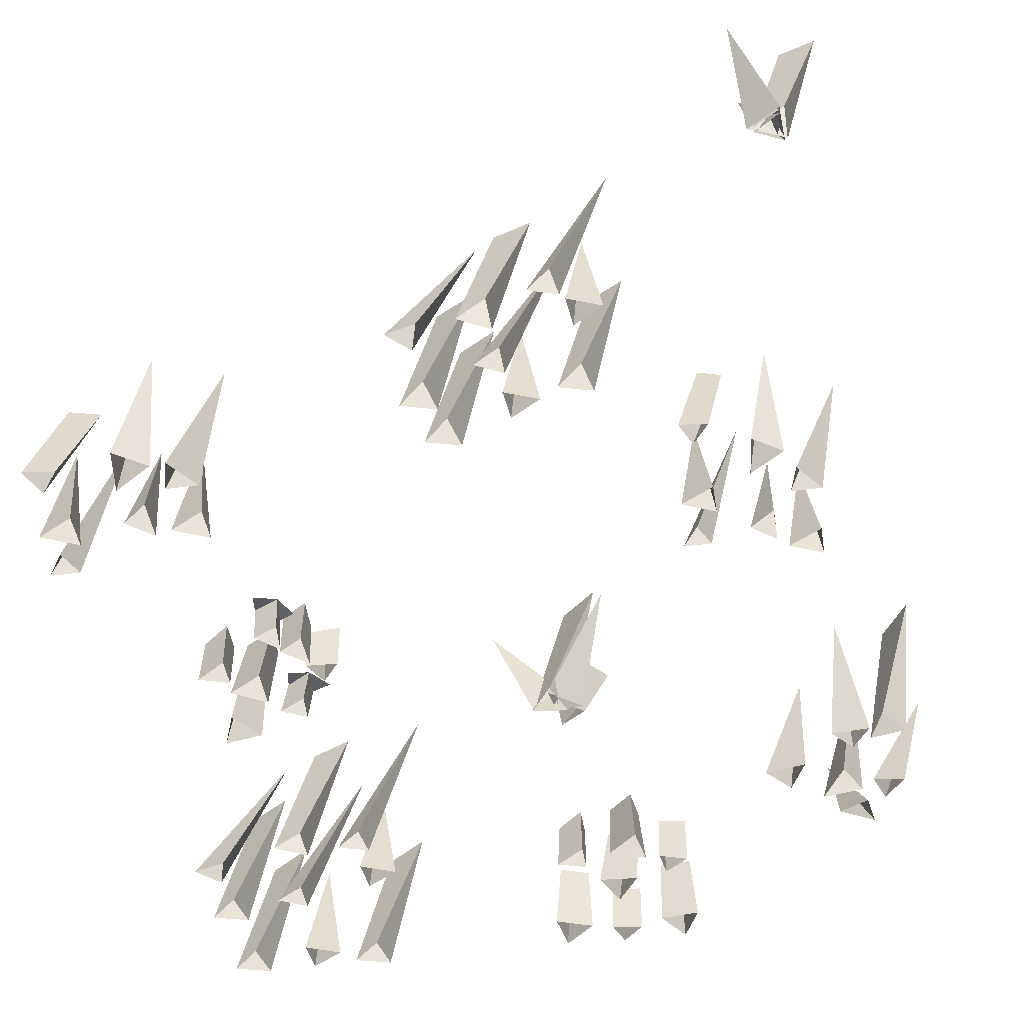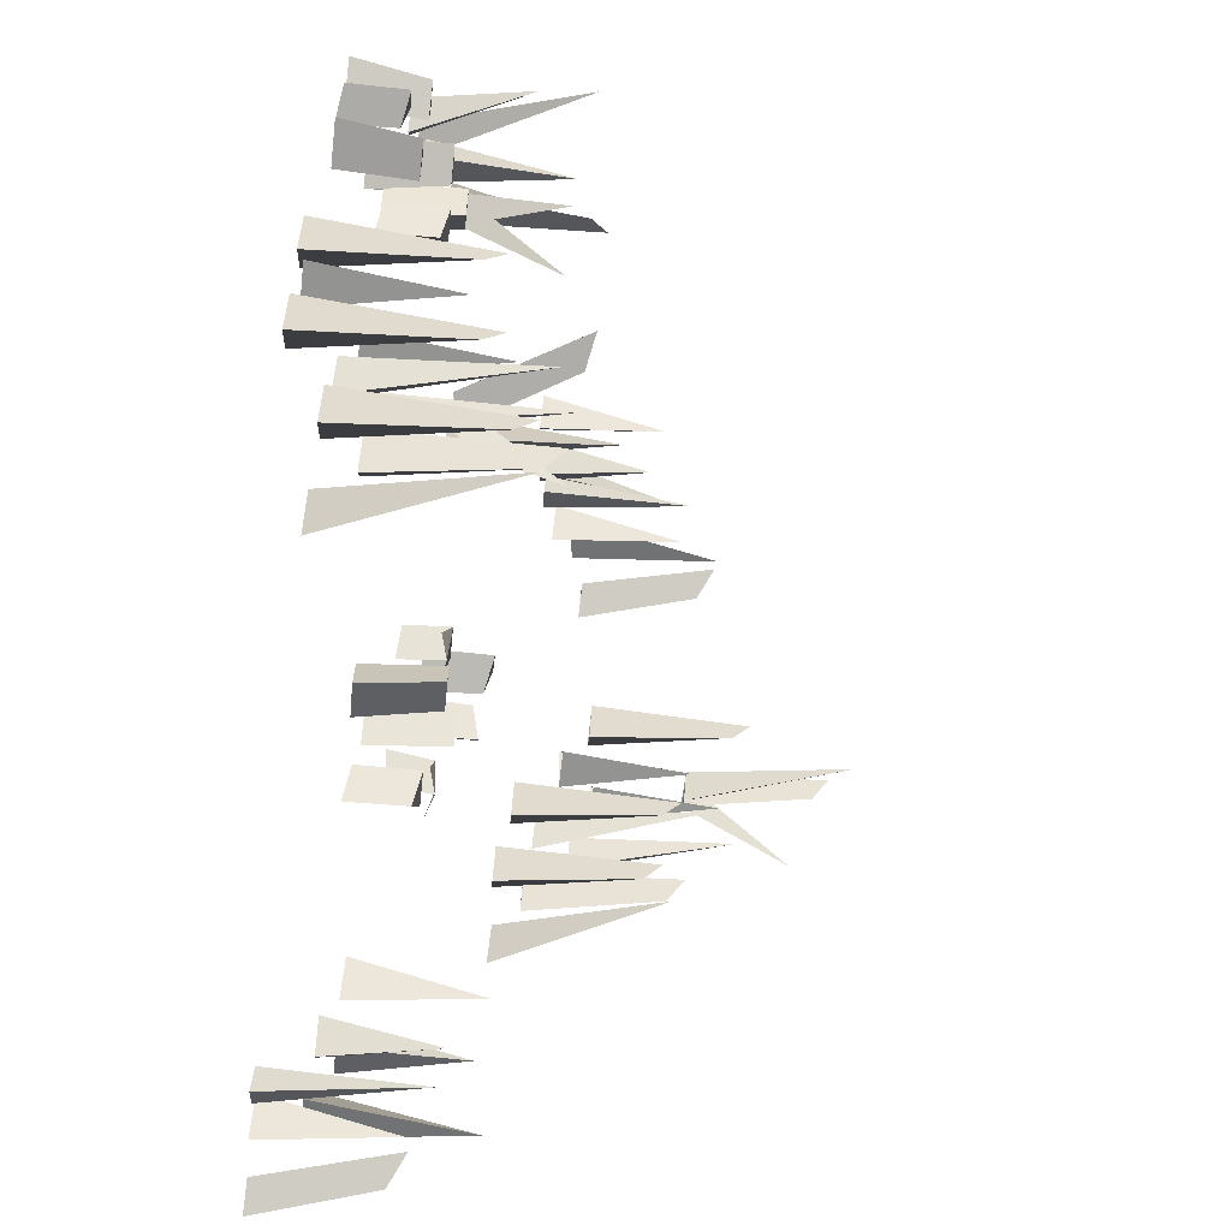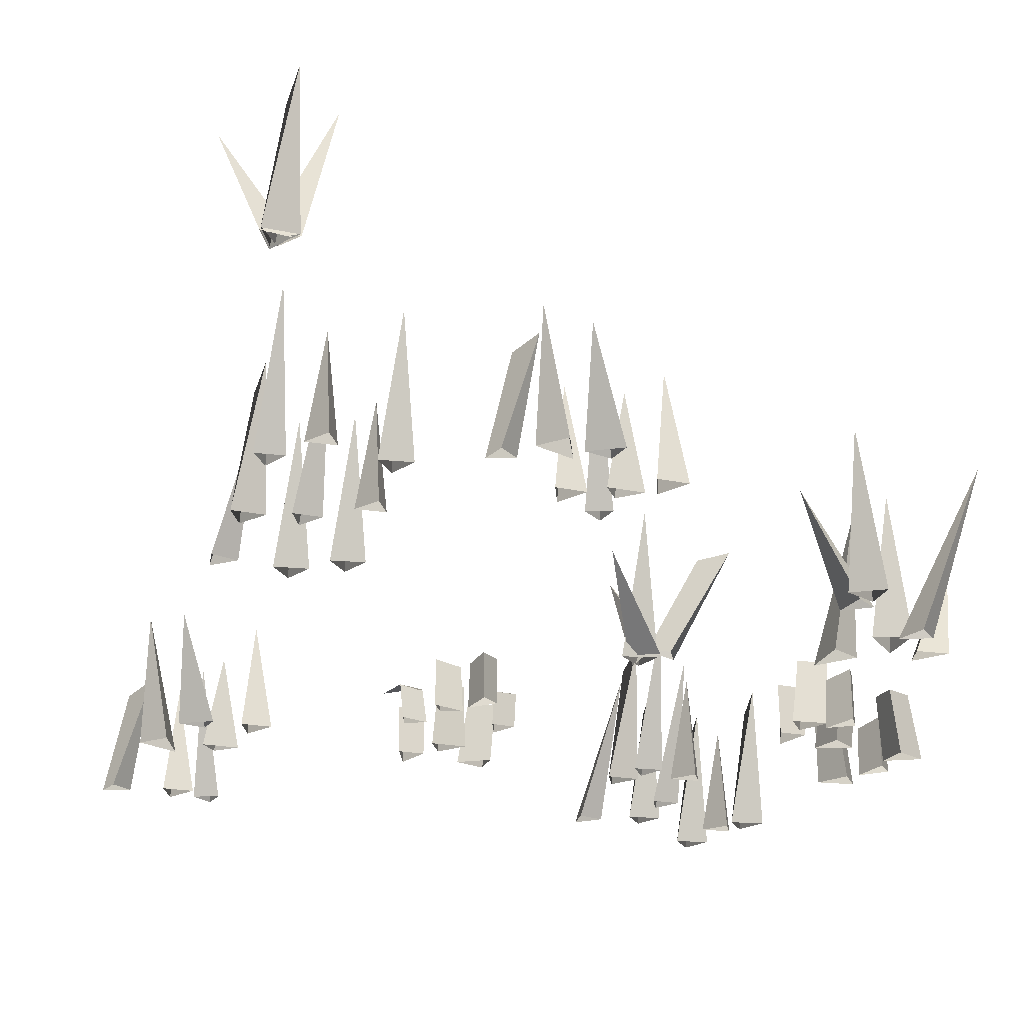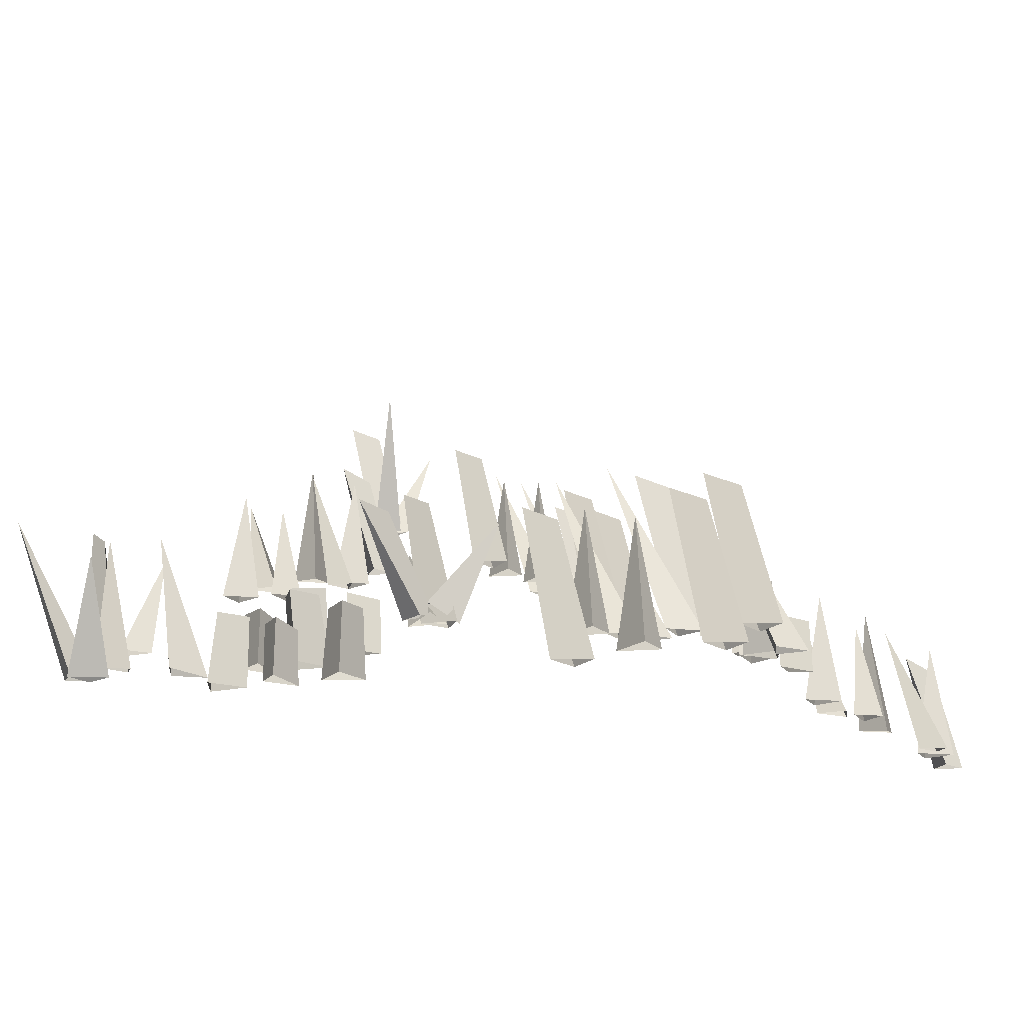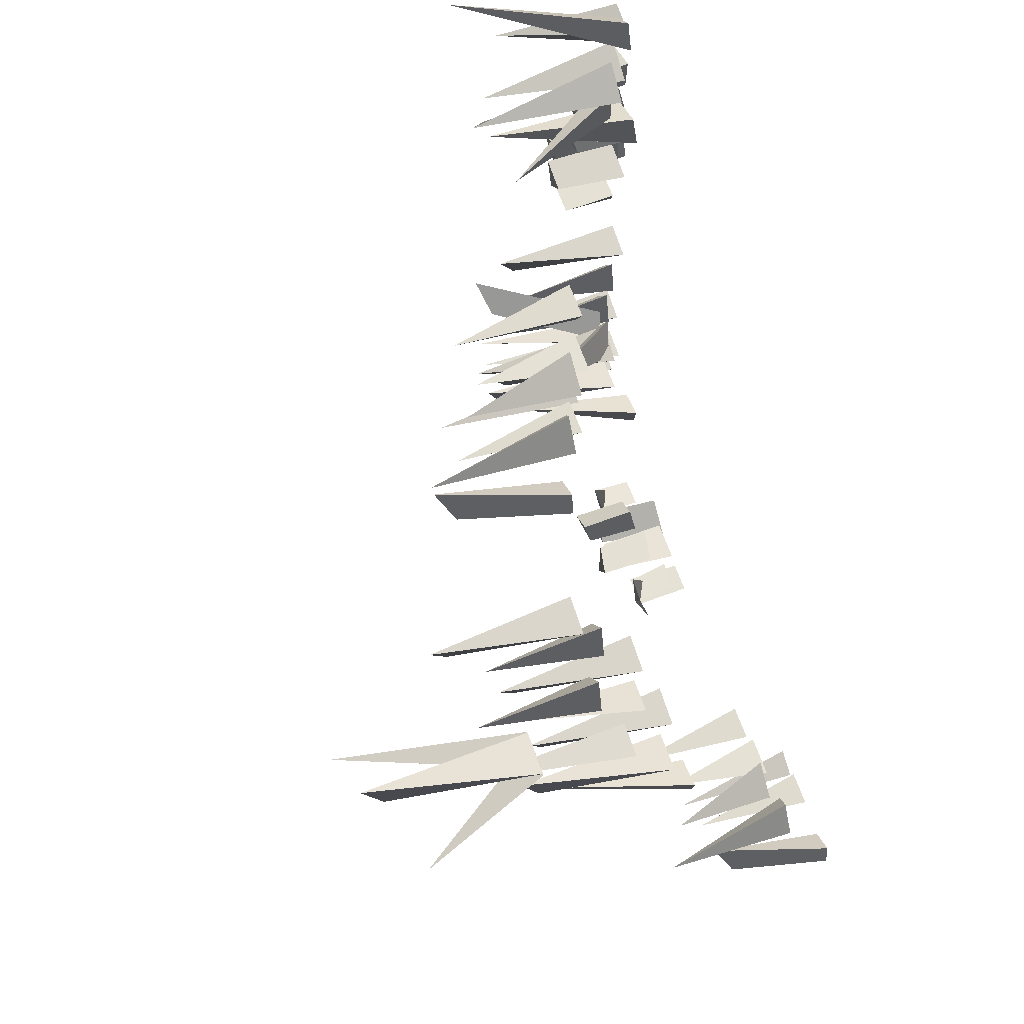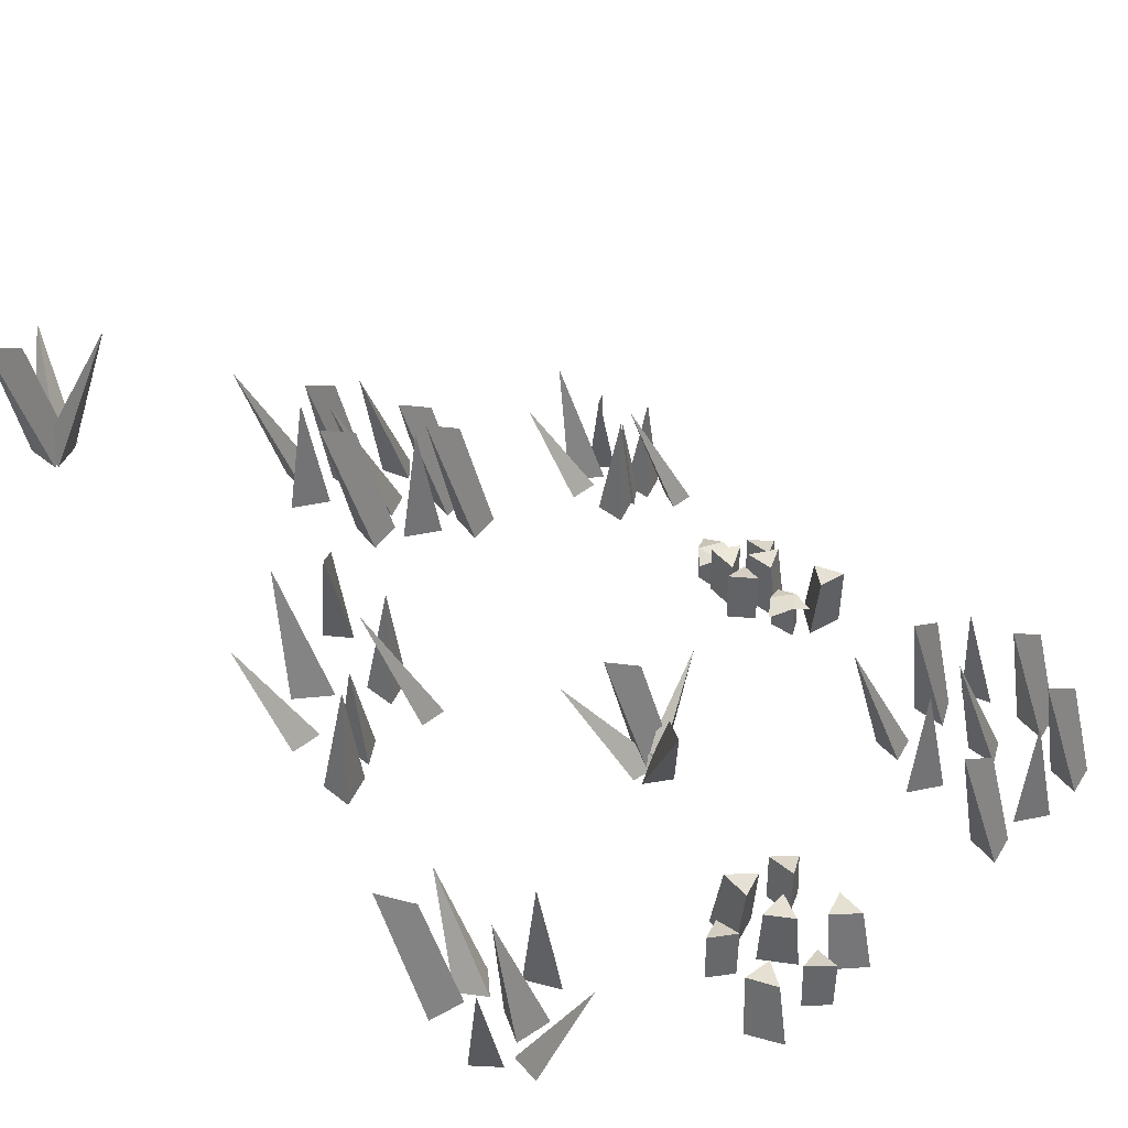
<metadata>
{"format":"obj","ext":"obj","renderer":"f3d","projection":"perspective","resolution":1024,"background":"white","views":[{"elev":-48.9,"azim":-80.3,"up":"+Y"},{"elev":-61.9,"azim":83.7,"up":"+Z"},{"elev":-19.7,"azim":-22.4,"up":"+Y"},{"elev":-16.6,"azim":112.9,"up":"+Y"},{"elev":64.2,"azim":-109.4,"up":"+Z"},{"elev":38.8,"azim":45.6,"up":"+Y"}]}
</metadata>
<code>
o GrassBunch1.002_Circle.001
v -0.2142 0.31 -0.275
v -0.2319 0.3114 -0.2389
v -0.1965 0.3114 -0.2389
v -0.2142 0.4305 -0.2545
v -0.3576 0.2516 -0.3749
v -0.3529 0.2522 -0.3432
v -0.3279 0.2522 -0.3627
v -0.3187 0.3761 -0.3252
v -0.3384 0.3609 -0.3504
v -0.2255 0.2513 -0.3872
v -0.2499 0.2524 -0.37
v -0.2236 0.2524 -0.3573
v -0.2595 0.3933 -0.3165
v -0.2675 0.31 -0.2663
v -0.3003 0.3096 -0.2574
v -0.267 0.3096 -0.2323
v -0.3135 0.4233 -0.2053
v -0.275 0.2525 -0.3833
v -0.2927 0.2539 -0.3472
v -0.2573 0.2539 -0.3472
v -0.275 0.3729 -0.3627
v -0.2906 0.2883 -0.3063
v -0.3337 0.2941 -0.3009
v -0.3111 0.2941 -0.2679
v -0.3352 0.4356 -0.2756
v -0.2426 0.2957 -0.3135
v -0.2635 0.2953 -0.2867
v -0.2218 0.2953 -0.2867
v -0.2426 0.3989 -0.2872
v -0.3178 0.4556 0.03004
v -0.3372 0.4564 0.06412
v -0.2984 0.4564 0.06412
v -0.3178 0.6078 0.1071
v -0.3178 0.5892 0.06806
v -0.1817 0.4364 -0.02741
v -0.2081 0.4372 0.001519
v -0.1703 0.4372 0.01012
v -0.1988 0.5887 0.04778
v -0.1901 0.5701 0.009658
v -0.1781 0.5032 0.1125
v -0.2042 0.504 0.1418
v -0.1663 0.504 0.1499
v -0.1943 0.6554 0.1879
v -0.1861 0.6368 0.1497
v -0.3122 0.4962 0.1012
v -0.3333 0.4975 0.1283
v -0.3001 0.4975 0.1334
v -0.3259 0.6596 0.1904
v -0.2679 0.5127 0.1747
v -0.247 0.5141 0.1403
v -0.2823 0.5141 0.1371
v -0.266 0.6332 0.1542
v -0.2413 0.426 -0.04137
v -0.2673 0.4268 -0.01197
v -0.2293 0.4268 -0.004047
v -0.2571 0.5783 0.03411
v -0.2491 0.5597 -0.004155
v -0.3298 0.4289 -0.0394
v -0.3371 0.4302 -0.005834
v -0.305 0.4302 -0.01563
v -0.3034 0.5922 0.04689
v -0.1859 0.4771 0.09521
v -0.165 0.4784 0.06082
v -0.2003 0.4784 0.05765
v -0.1841 0.5975 0.07474
v -0.2546 0.4598 0.03667
v -0.2714 0.4612 0.06664
v -0.2379 0.4612 0.06664
v -0.2546 0.6232 0.1269
v 0.02294 0.4332 0.3321
v 0.005218 0.4345 0.3682
v 0.04065 0.4345 0.3682
v 0.02294 0.5536 0.3527
v -0.1204 0.4858 0.2322
v -0.1157 0.4864 0.264
v -0.09078 0.4864 0.2444
v -0.08155 0.6103 0.2819
v -0.1013 0.5951 0.2567
v 0.01164 0.4407 0.22
v -0.01282 0.4419 0.2371
v 0.01347 0.4419 0.2498
v -0.02241 0.5827 0.2906
v -0.03039 0.46 0.3409
v -0.06322 0.4596 0.3498
v -0.02993 0.4596 0.3749
v -0.07636 0.5733 0.4018
v -0.03788 0.4528 0.2238
v -0.0556 0.4542 0.26
v -0.02017 0.4542 0.26
v -0.03788 0.5732 0.2444
v -0.05348 0.4704 0.3008
v -0.09663 0.4762 0.3062
v -0.07394 0.4762 0.3392
v -0.09809 0.6177 0.3315
v -0.005499 0.4381 0.2936
v -0.02635 0.4377 0.3205
v 0.01535 0.4377 0.3205
v -0.005499 0.5412 0.3199
v -0.3992 0.6191 0.3779
v -0.3649 0.6204 0.3798
v -0.3797 0.6204 0.3497
v -0.3182 0.7824 0.3383
v -0.3863 0.6195 0.3487
v -0.4057 0.6203 0.3828
v -0.3669 0.6203 0.3828
v -0.3863 0.7717 0.4258
v -0.3863 0.7531 0.3867
v -0.3719 0.6204 0.3735
v -0.3851 0.62 0.3421
v -0.4056 0.62 0.3784
v -0.4384 0.7338 0.3359
v 0.4109 0.2405 0.02822
v 0.3702 0.2405 0.02139
v 0.3846 0.2405 0.06003
v 0.3993 0.3107 0.03253
v 0.3767 0.3106 0.05839
v 0.3653 0.3106 0.02779
v 0.3105 0.2682 0.1466
v 0.3267 0.2732 0.176
v 0.3438 0.2732 0.1506
v 0.3125 0.3213 0.1479
v 0.3257 0.3277 0.1765
v 0.3439 0.3277 0.1494
v 0.4184 0.2405 0.1613
v 0.3841 0.2405 0.1383
v 0.3814 0.2405 0.1795
v 0.4061 0.3107 0.1605
v 0.3749 0.3106 0.1748
v 0.377 0.3106 0.1422
v 0.2827 0.2786 0.1235
v 0.3234 0.2786 0.1302
v 0.3088 0.2786 0.0916
v 0.2942 0.3489 0.1192
v 0.3167 0.3488 0.09322
v 0.3282 0.3488 0.1238
v 0.3171 0.2774 0.03179
v 0.3018 0.2824 0.06167
v 0.3324 0.2824 0.06167
v 0.3171 0.3306 0.0342
v 0.3008 0.3369 0.06108
v 0.3334 0.3369 0.06108
v 0.386 0.2368 0.0828
v 0.3971 0.2418 0.1145
v 0.4182 0.2418 0.09226
v 0.3877 0.2899 0.08445
v 0.396 0.2963 0.1148
v 0.4184 0.2963 0.09112
v 0.3357 0.2644 0.07649
v 0.3397 0.2644 0.1175
v 0.3732 0.2644 0.09351
v 0.3429 0.3347 0.08652
v 0.3737 0.3346 0.1015
v 0.3472 0.3346 0.1206
v 0.2791 0.2874 0.3821
v 0.3128 0.2871 0.387
v 0.2923 0.2871 0.3507
v 0.3456 0.4008 0.3446
v 0.2238 0.2943 0.2757
v 0.2239 0.3001 0.3192
v 0.2594 0.3001 0.3007
v 0.2489 0.4416 0.3237
v 0.2249 0.3284 0.3935
v 0.1887 0.3292 0.4084
v 0.2193 0.3292 0.4323
v 0.1775 0.4806 0.4543
v 0.2016 0.462 0.4235
v 0.2538 0.2945 0.3905
v 0.2614 0.2959 0.424
v 0.2864 0.2959 0.4016
v 0.3142 0.4579 0.4576
v 0.2778 0.2977 0.3346
v 0.2426 0.3035 0.3601
v 0.2783 0.3035 0.3781
v 0.2535 0.445 0.3829
v 0.2382 0.3301 0.3735
v 0.2121 0.3298 0.3517
v 0.2105 0.3298 0.3933
v 0.1619 0.4435 0.3706
v 0.1397 0.3585 0.05932
v 0.155 0.3523 0.08801
v 0.1722 0.3521 0.06014
v 0.2201 0.4676 0.108
v 0.1896 0.4603 0.08932
v 0.143 0.3497 0.03171
v 0.1119 0.3509 0.05555
v 0.1476 0.3493 0.07066
v 0.1179 0.5009 0.1067
v 0.1325 0.4828 0.07025
v 0.1542 0.3587 0.05716
v 0.1209 0.3538 0.05223
v 0.1426 0.3486 0.08748
v 0.07145 0.4468 0.121
v 0.1355 0.3484 0.03236
v 0.1386 0.3706 0.06543
v 0.155 0.3695 0.06012
v 0.129 0.454 -0.009835
v -0.01624 0.3282 -0.2118
v -0.03505 0.3308 -0.2357
v -0.04661 0.3308 -0.2094
v -0.02127 0.3676 -0.214
v -0.03803 0.3699 -0.2377
v -0.05007 0.3699 -0.2102
v -0.01541 0.3641 -0.2348
v -0.03394 0.3616 -0.1958
v -0.06311 0.363 -0.2333
v 0.02023 0.3397 -0.1893
v 0.002775 0.3447 -0.218
v -0.01325 0.3447 -0.1919
v 0.01817 0.3929 -0.1906
v 0.003793 0.3992 -0.2186
v -0.01327 0.3992 -0.1907
v 0.04833 0.3012 -0.2787
v 0.08076 0.3012 -0.2532
v 0.08661 0.3012 -0.294
v 0.06054 0.3715 -0.2769
v 0.09274 0.3713 -0.2888
v 0.08811 0.3713 -0.2565
v -0.01416 0.2999 -0.2985
v -0.02949 0.3049 -0.2686
v 0.00116 0.3049 -0.2686
v -0.01415 0.3531 -0.2961
v -0.03046 0.3594 -0.2692
v 0.002165 0.3594 -0.2692
v 0.07675 0.3298 -0.2336
v 0.0643 0.3324 -0.2058
v 0.09301 0.3324 -0.2078
v 0.07714 0.3692 -0.2281
v 0.06395 0.3715 -0.2022
v 0.09385 0.3715 -0.2043
v 0.05596 0.3657 -0.2236
v 0.09908 0.3632 -0.2253
v 0.07951 0.3646 -0.182
v 0.02977 0.3466 -0.1963
v 0.03688 0.3516 -0.1634
v 0.06057 0.3516 -0.1829
v 0.03131 0.3998 -0.1944
v 0.03575 0.4061 -0.1633
v 0.06097 0.4061 -0.184
v 0.02142 0.3105 -0.2735
v 0.000796 0.3105 -0.2378
v 0.04204 0.3105 -0.2378
v 0.02142 0.3807 -0.2612
v 0.03775 0.3806 -0.231
v 0.00509 0.3806 -0.231
v 0.2532 0.2926 -0.2809
v 0.2338 0.2933 -0.2468
v 0.2726 0.2933 -0.2468
v 0.2532 0.4448 -0.2038
v 0.2532 0.4262 -0.2429
v 0.3894 0.2378 -0.3535
v 0.3629 0.2386 -0.3246
v 0.4007 0.2386 -0.316
v 0.3723 0.39 -0.2783
v 0.3809 0.3715 -0.3165
v 0.3929 0.2344 -0.2136
v 0.3668 0.2352 -0.1844
v 0.4047 0.2352 -0.1762
v 0.3767 0.3867 -0.1382
v 0.3849 0.3681 -0.1764
v 0.2588 0.2878 -0.2081
v 0.2377 0.2892 -0.181
v 0.2709 0.2892 -0.1759
v 0.2452 0.4512 -0.1189
v 0.3032 0.2812 -0.1515
v 0.324 0.2826 -0.1858
v 0.2887 0.2826 -0.189
v 0.305 0.4017 -0.1719
v 0.3297 0.2666 -0.3675
v 0.3038 0.2673 -0.3381
v 0.3417 0.2673 -0.3302
v 0.314 0.4188 -0.292
v 0.3219 0.4002 -0.3303
v 0.2413 0.2606 -0.3655
v 0.234 0.2619 -0.332
v 0.2661 0.2619 -0.3418
v 0.2676 0.4239 -0.2792
v 0.3851 0.2415 -0.2309
v 0.406 0.2429 -0.2653
v 0.3707 0.2429 -0.2685
v 0.387 0.362 -0.2514
v 0.3164 0.2699 -0.2895
v 0.2996 0.2712 -0.2595
v 0.3332 0.2712 -0.2595
v 0.3164 0.4333 -0.1992
f 51 52 50
f 1 4 3
f 192 191 189
f 2 4 1
f 251 253 254 250
f 252 253 251
f 5 9 8 7
f 75 77 78 74
f 36 38 39 35
f 59 61 58
f 101 102 100
f 85 86 84
f 176 178 175
f 191 192 190
f 155 157 154
f 86 85 83
f 198 201 200 197
f 175 178 177
f 64 65 63
f 18 21 20
f 19 21 18
f 158 161 160
f 22 25 24
f 93 94 92
f 97 98 96
f 27 29 26
f 194 196 193
f 95 98 97
f 185 187 188 184
f 104 106 107 103
f 57 56 55 53
f 31 33 34 30
f 186 187 185
f 256 258 259 255
f 272 271 270 268
f 162 166 165 164
f 184 188 187 186
f 270 271 269
f 30 34 33 32
f 245 249 248 247
f 180 182 183 179
f 79 82 81
f 283 284 282
f 67 69 66
f 279 280 278
f 49 52 51
f 50 52 49
f 54 56 57 53
f 32 33 31
f 282 284 281
f 12 13 11
f 261 263 260
f 62 65 64
f 63 65 62
f 99 102 101
f 262 263 261
f 66 69 68
f 266 267 265
f 70 73 72
f 71 73 70
f 40 44 43 42
f 257 258 256
f 100 102 99
f 68 69 67
f 167 170 169
f 16 17 15
f 108 111 110
f 126 128 129 125
f 72 73 71
f 87 90 89
f 88 90 87
f 23 25 22
f 172 174 171
f 26 29 28
f 96 98 95
f 10 13 12
f 275 276 274
f 260 263 262
f 6 8 9 5
f 42 43 41
f 259 258 257 255
f 168 170 167
f 177 178 176
f 78 77 76 74
f 84 86 83
f 113 117 115 112
f 150 152 153 149
f 130 133 134 132
f 117 116 115
f 118 121 123 120
f 120 123 122 119
f 119 122 121 118
f 122 123 121
f 239 242 243 241
f 114 116 117 113
f 112 115 116 114
f 129 128 127
f 148 151 152 150
f 241 243 244 240
f 125 129 127 124
f 135 134 133
f 136 139 141 138
f 138 141 140 137
f 137 140 139 136
f 140 141 139
f 142 145 147 144
f 144 147 146 143
f 143 146 145 142
f 146 147 145
f 124 127 128 126
f 214 216 217 213
f 240 244 242 239
f 153 152 151
f 15 17 14
f 89 90 88
f 14 17 16
f 159 161 158
f 92 94 91
f 24 25 23
f 41 43 44 40
f 7 8 6
f 163 165 166 162
f 45 48 47
f 47 48 46
f 80 82 79
f 171 174 173
f 160 161 159
f 156 157 155
f 190 192 189
f 173 174 172
f 37 38 36
f 107 106 105 103
f 246 248 249 245
f 269 271 272 268
f 55 56 54
f 35 39 38 37
f 157 156 154
f 110 111 109
f 28 29 27
f 193 196 195
f 226 229 228 225
f 81 82 80
f 225 228 227 224
f 202 204 200
f 201 205 202
f 200 203 201
f 201 202 200
f 206 209 211 208
f 208 211 210 207
f 207 210 209 206
f 210 211 209
f 131 135 133 130
f 132 134 135 131
f 217 216 215
f 218 221 223 220
f 220 223 222 219
f 219 222 221 218
f 222 223 221
f 197 200 202 199
f 199 202 201 198
f 224 227 229 226
f 229 231 227
f 228 232 229
f 227 230 228
f 228 229 227
f 233 236 238 235
f 235 238 237 234
f 234 237 236 233
f 237 238 236
f 149 153 151 148
f 213 217 215 212
f 244 243 242
f 181 182 180
f 195 196 194
f 247 248 246
f 179 183 182 181
f 164 165 163
f 46 48 45
f 169 170 168
f 281 284 283
f 3 4 2
f 264 267 266
f 265 267 264
f 76 77 75
f 254 253 252 250
f 91 94 93
f 11 13 10
f 105 106 104
f 58 61 60
f 20 21 19
f 277 280 279
f 278 280 277
f 274 276 273
f 60 61 59
f 273 276 275
f 212 215 216 214
f 109 111 108

</code>
